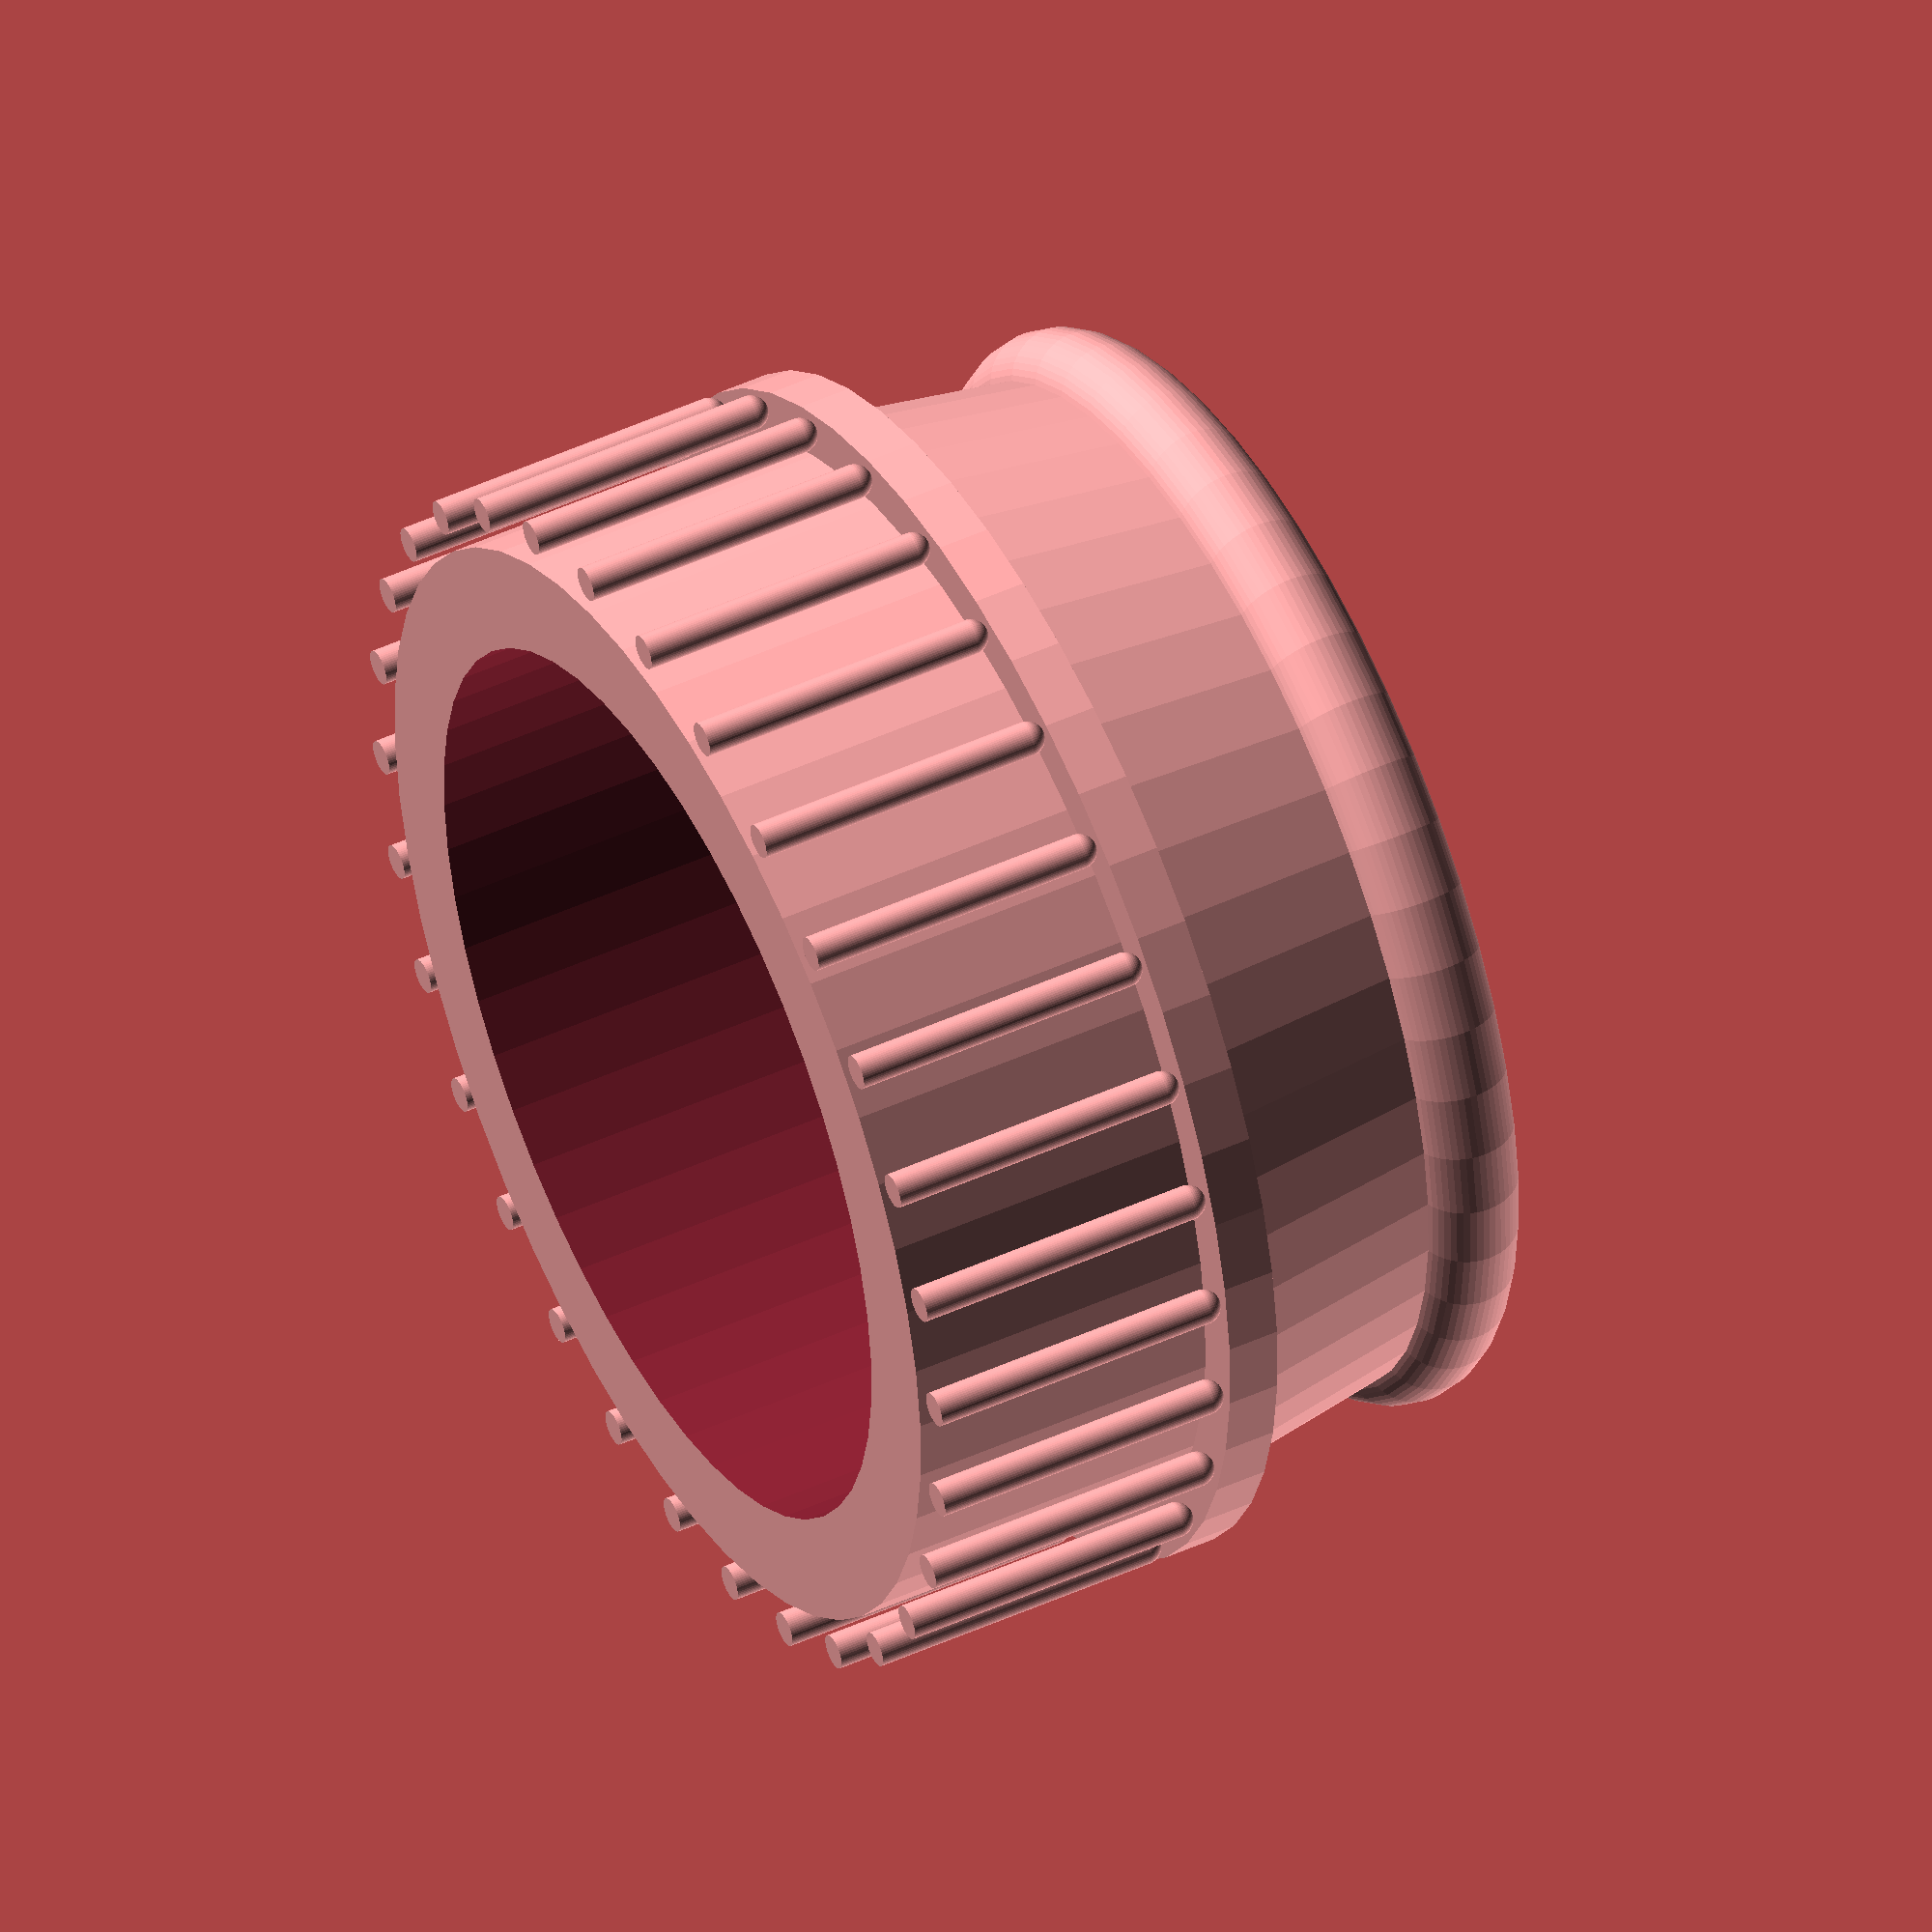
<openscad>
/////////////////////////////////////////////////////////////////////////
//  
//  'Sack Pump Nozzle' by Chris Molloy (http://chrismolloy.com/)
//  
//  Released under Creative Commons - Attribution - Share Alike licence
//  
/////////////////////////////////////////////////////////////////////////

// Outer diameter of tube (excluding lip)
throat_od = 29;

// Length of tube (including lip)
throat_length = 9;

// Outer diameter of plug (the bit that fits into bottle)
plug_od = 32;

// Length of plug
plug_length = 9;

// Number of perimeter supports (or zero = no support)
support_count = 30;

/* Hidden */
// Tweak if you want...
lip_width = 1.5;
shoulder_width = 1.5;
wall_thickness = 1.5;
$fn = 50;

// Leave these alone...
throat_or = throat_od / 2;
plug_or = plug_od / 2;
shoulder_or = max(plug_or + shoulder_width, throat_or + lip_width + shoulder_width);

difference() {
  union() {
    // plug
    cylinder(h = plug_length, r = plug_or);

    // shoulder
    translate([0, 0, plug_length]) {
      cylinder(h = shoulder_width, r = shoulder_or);
    }

    // nozzle
    translate([0, 0, plug_length + shoulder_width]) {
      cylinder(h = throat_length, r1 = throat_or + lip_width, r2 = throat_or);

      // lip
      translate([0, 0, throat_length - lip_width]) {
        rotate_extrude(convexity = 10) {
          translate([throat_or, 0, 0]) {
            circle(r = lip_width);
          }
        }
      }
    }

    // shoulder supports
    if (support_count > 0) {
      for (aa = [0: 360 / support_count: 359.9]) {
        rotate([0, 0, aa]) {
          translate([shoulder_or - 0.5, 0, 0]) {
            union() {
              cylinder(h = plug_length - 0.5, r = 0.5);
              translate([0, 0, plug_length - 0.5]) {
                sphere(r = 0.5);
              }
            }
          }
        }
      }
    }
  }

  // hole
  translate([0, 0, -5]) {
    cylinder(h = plug_length + shoulder_width + throat_length + 10, r = min(plug_or, throat_or) - wall_thickness);
  }
}

</openscad>
<views>
elev=312.8 azim=320.9 roll=242.5 proj=o view=solid
</views>
